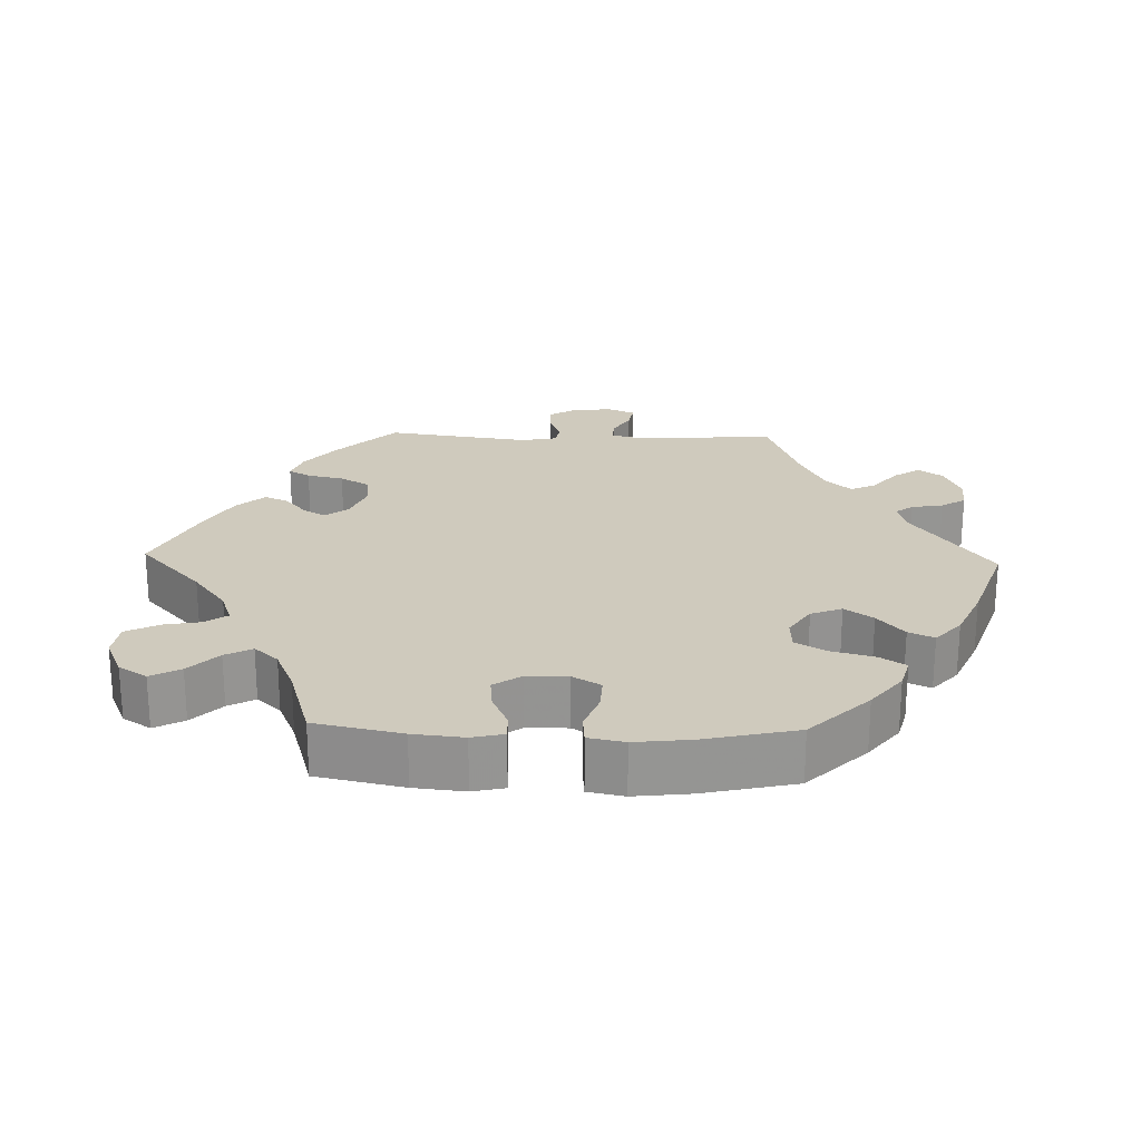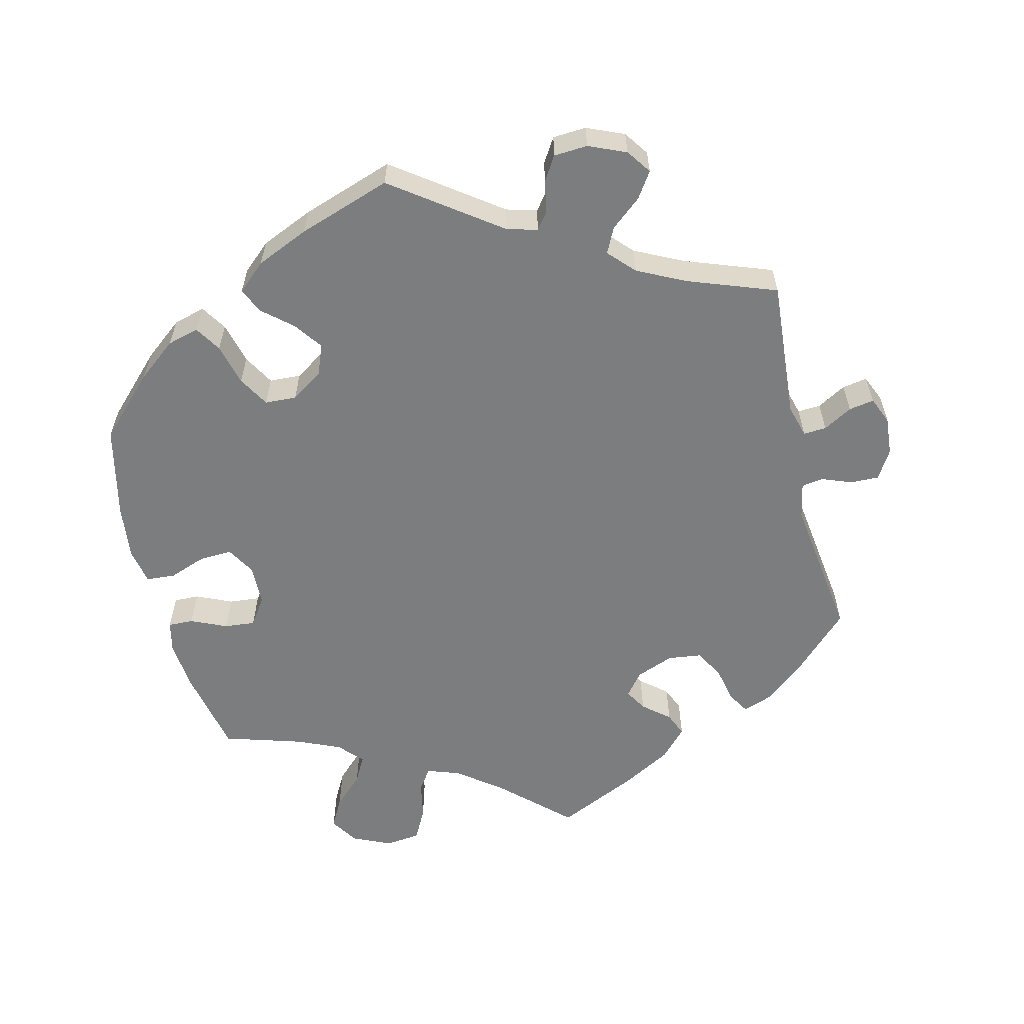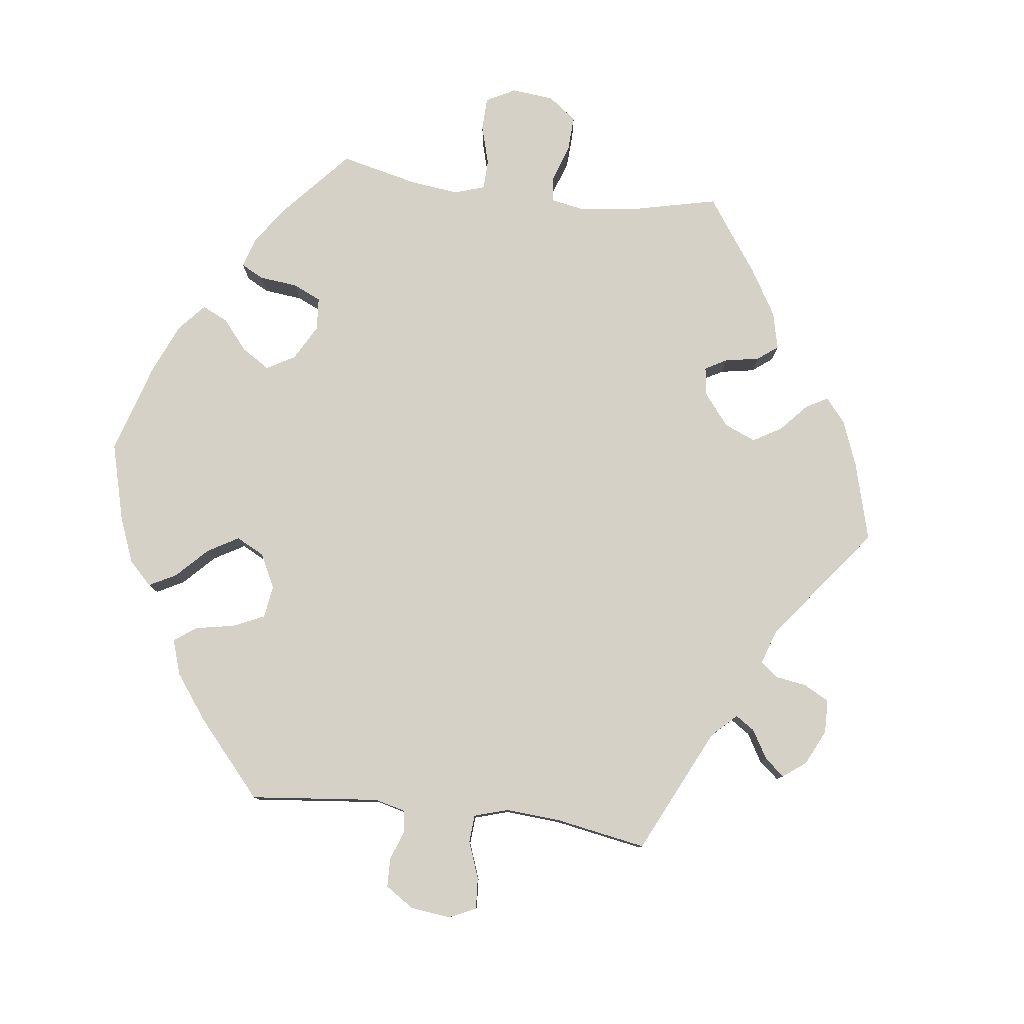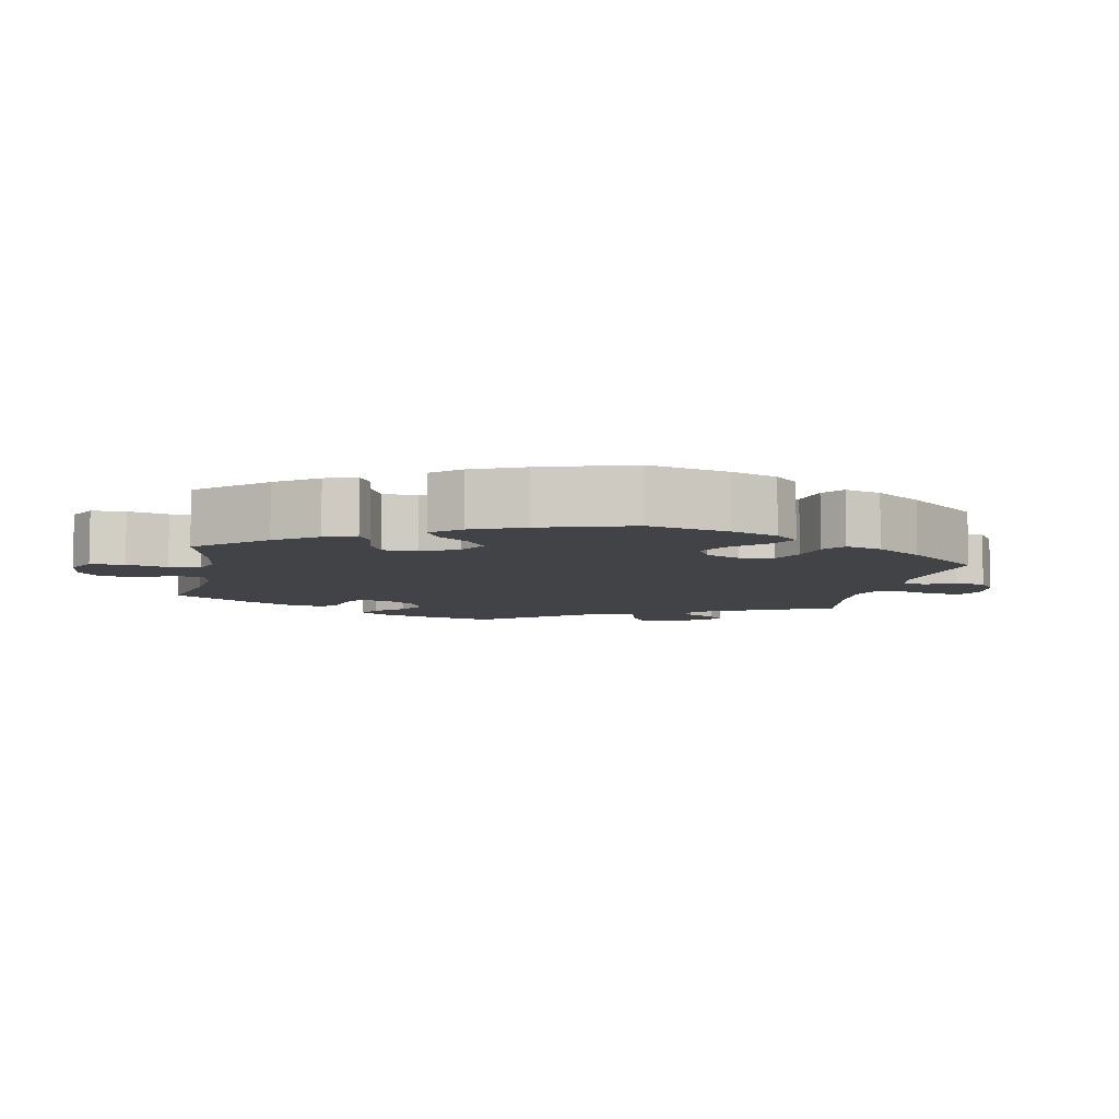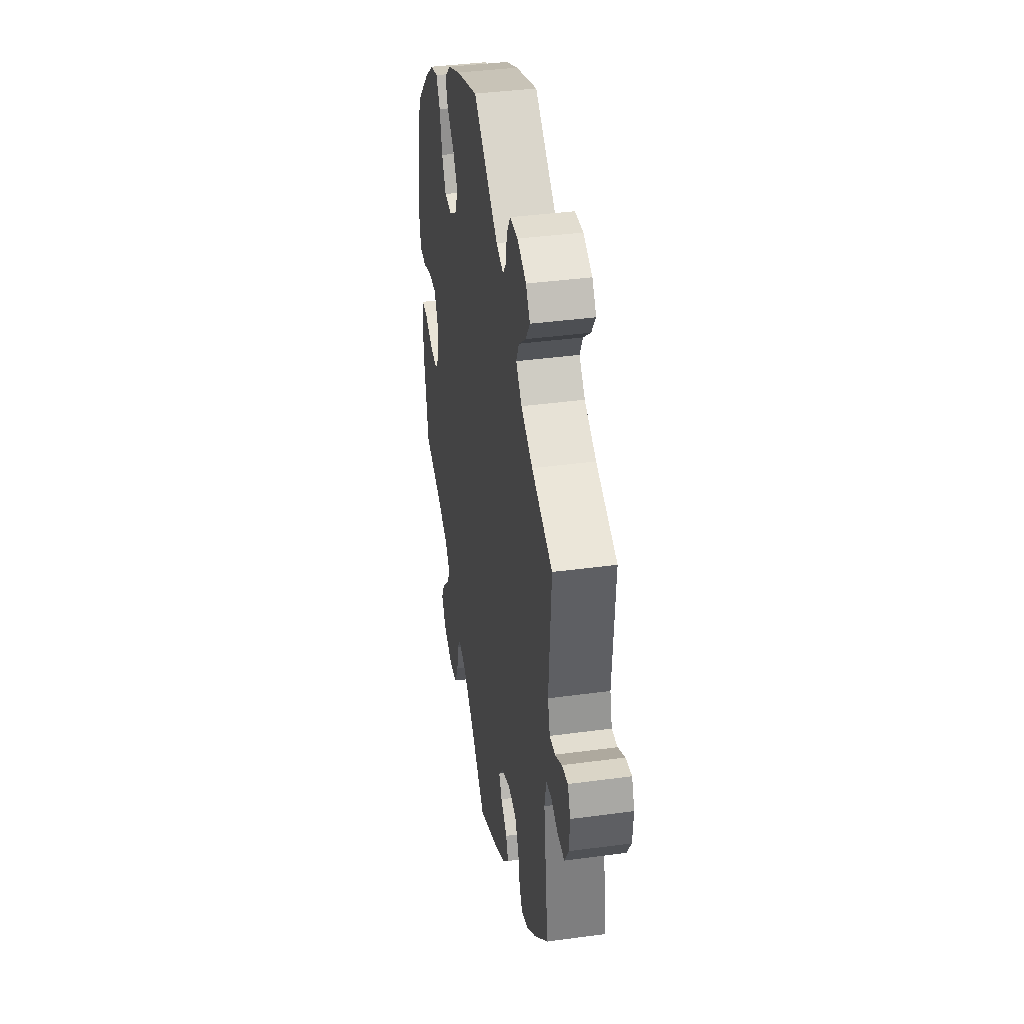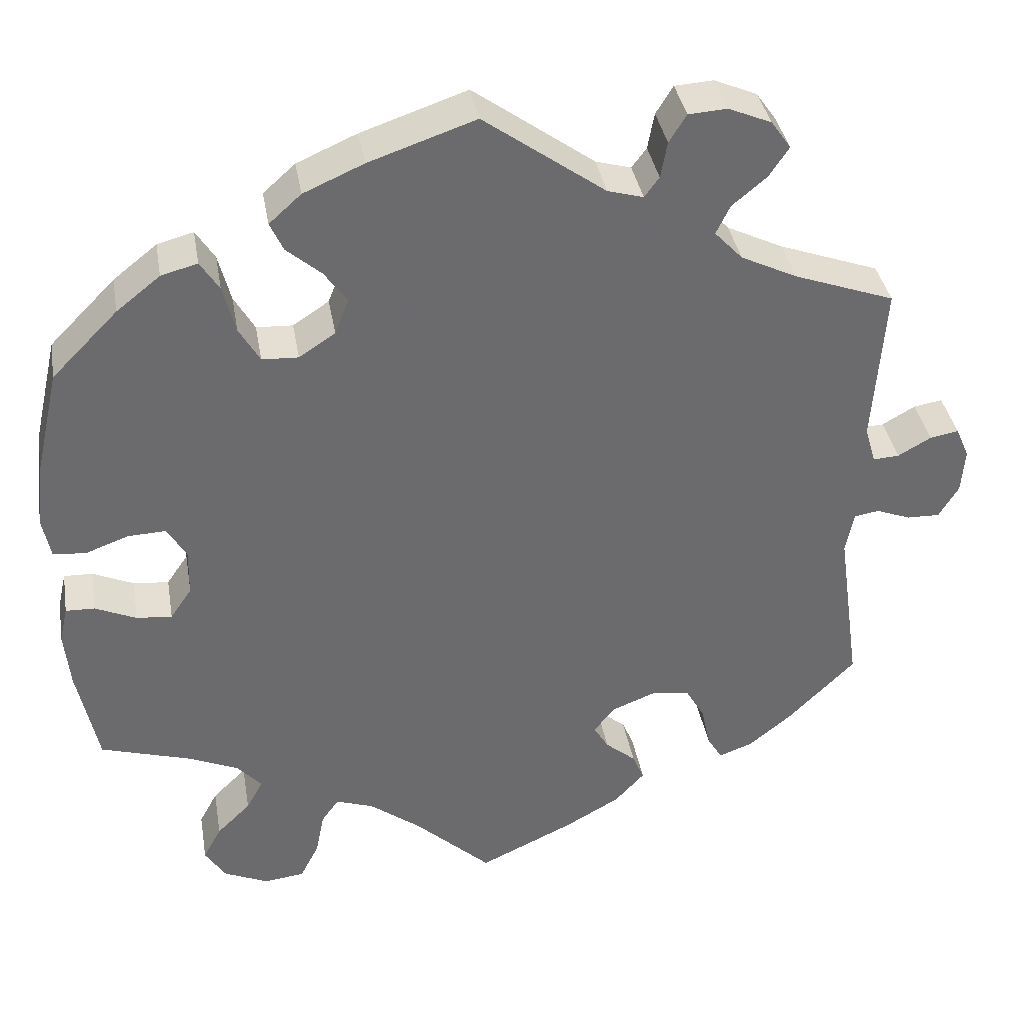
<metadata>
{"format":"obj","ext":"obj","renderer":"f3d","projection":"perspective","resolution":1024,"background":"white","views":[{"elev":23.0,"azim":-88.2,"up":"+Y"},{"elev":-59.0,"azim":13.5,"up":"+Y"},{"elev":79.3,"azim":37.0,"up":"+Y"},{"elev":-6.9,"azim":-71.0,"up":"+Y"},{"elev":39.0,"azim":80.4,"up":"+Z"},{"elev":37.0,"azim":-9.7,"up":"+Z"}]}
</metadata>
<code>
v -0.525 0.07 -0.169
v -0.532 0.07 -0.099
v -0.522 0.07 -0.055
v -0.487 0.07 -0.056
v -0.437 0.07 -0.078
v -0.394 0.07 -0.082
v -0.368 0.07 -0.044
v -0.367 0.07 0.013
v -0.39 0.07 0.052
v -0.436 0.07 0.05
v -0.488 0.07 0.031
v -0.528 0.07 0.034
v -0.538 0.07 0.084
v -0.529 0.07 0.161
v -0.5 0.07 0.289
v -0.42 0.07 0.37
v -0.367 0.07 0.412
v -0.323 0.07 0.424
v -0.3 0.07 0.388
v -0.285 0.07 0.33
v -0.26 0.07 0.287
v -0.216 0.07 0.285
v -0.172 0.07 0.314
v -0.155 0.07 0.357
v -0.183 0.07 0.396
v -0.225 0.07 0.432
v -0.241 0.07 0.467
v -0.202 0.07 0.502
v -0.129 0.07 0.534
v 0 0.07 0.578
v 0.147 0.07 0.472
v 0.19 0.07 0.46
v 0.208 0.07 0.484
v 0.216 0.07 0.528
v 0.237 0.07 0.562
v 0.284 0.07 0.565
v 0.336 0.07 0.543
v 0.36 0.07 0.509
v 0.336 0.07 0.473
v 0.294 0.07 0.438
v 0.277 0.07 0.403
v 0.311 0.07 0.367
v 0.379 0.07 0.334
v 0.501 0.07 0.29
v 0.487 0.07 0.096
v 0.5 0.07 0.051
v 0.532 0.07 0.053
v 0.572 0.07 0.076
v 0.607 0.07 0.082
v 0.623 0.07 0.045
v 0.619 0.07 -0.009
v 0.595 0.07 -0.049
v 0.555 0.07 -0.048
v 0.513 0.07 -0.032
v 0.483 0.07 -0.037
v 0.473 0.07 -0.087
v 0.501 0.07 -0.288
v 0.42 0.07 -0.369
v 0.367 0.07 -0.412
v 0.326 0.07 -0.427
v 0.308 0.07 -0.397
v 0.297 0.07 -0.346
v 0.274 0.07 -0.306
v 0.227 0.07 -0.3
v 0.174 0.07 -0.321
v 0.149 0.07 -0.353
v 0.167 0.07 -0.383
v 0.204 0.07 -0.414
v 0.218 0.07 -0.447
v 0.182 0.07 -0.486
v 0.115 0.07 -0.524
v 0 0.07 -0.578
v -0.094 0.07 -0.491
v -0.155 0.07 -0.445
v -0.201 0.07 -0.429
v -0.222 0.07 -0.459
v -0.232 0.07 -0.511
v -0.255 0.07 -0.556
v -0.304 0.07 -0.562
v -0.358 0.07 -0.538
v -0.383 0.07 -0.499
v -0.361 0.07 -0.458
v -0.32 0.07 -0.418
v -0.3 0.07 -0.381
v -0.33 0.07 -0.348
v -0.39 0.07 -0.322
v -0.5 0.07 -0.289
v -0.525 0 -0.169
v -0.532 0 -0.099
v -0.522 0 -0.055
v -0.487 0 -0.056
v -0.437 0 -0.078
v -0.394 0 -0.082
v -0.368 0 -0.044
v -0.367 0 0.013
v -0.39 0 0.052
v -0.436 0 0.05
v -0.488 0 0.031
v -0.528 0 0.034
v -0.538 0 0.084
v -0.529 0 0.161
v -0.5 0 0.289
v -0.42 0 0.37
v -0.367 0 0.412
v -0.323 0 0.424
v -0.3 0 0.388
v -0.285 0 0.33
v -0.26 0 0.287
v -0.216 0 0.285
v -0.172 0 0.314
v -0.155 0 0.357
v -0.183 0 0.396
v -0.225 0 0.432
v -0.241 0 0.467
v -0.202 0 0.502
v -0.129 0 0.534
v 0 0 0.578
v 0.147 0 0.472
v 0.19 0 0.46
v 0.208 0 0.484
v 0.216 0 0.528
v 0.237 0 0.562
v 0.284 0 0.565
v 0.336 0 0.543
v 0.36 0 0.509
v 0.336 0 0.473
v 0.294 0 0.438
v 0.277 0 0.403
v 0.311 0 0.367
v 0.379 0 0.334
v 0.501 0 0.29
v 0.487 0 0.096
v 0.5 0 0.051
v 0.532 0 0.053
v 0.572 0 0.076
v 0.607 0 0.082
v 0.623 0 0.045
v 0.619 0 -0.009
v 0.595 0 -0.049
v 0.555 0 -0.048
v 0.513 0 -0.032
v 0.483 0 -0.037
v 0.473 0 -0.087
v 0.501 0 -0.288
v 0.42 0 -0.369
v 0.367 0 -0.412
v 0.326 0 -0.427
v 0.308 0 -0.397
v 0.297 0 -0.346
v 0.274 0 -0.306
v 0.227 0 -0.3
v 0.174 0 -0.321
v 0.149 0 -0.353
v 0.167 0 -0.383
v 0.204 0 -0.414
v 0.218 0 -0.447
v 0.182 0 -0.486
v 0.115 0 -0.524
v 0 0 -0.578
v -0.094 0 -0.491
v -0.155 0 -0.445
v -0.201 0 -0.429
v -0.222 0 -0.459
v -0.232 0 -0.511
v -0.255 0 -0.556
v -0.304 0 -0.562
v -0.358 0 -0.538
v -0.383 0 -0.499
v -0.361 0 -0.458
v -0.32 0 -0.418
v -0.3 0 -0.381
v -0.33 0 -0.348
v -0.39 0 -0.322
v -0.5 0 -0.289
f 86 87 1 2
f 85 86 2 3
f 84 85 3 4
f 80 81 82 83
f 80 83 84
f 79 80 84
f 76 77 78 79
f 75 76 79 84
f 74 75 84 4
f 70 71 72 73
f 67 68 69 70
f 66 67 70 73
f 65 66 73 74
f 59 60 61 62
f 59 62 63
f 56 57 58 59
f 55 56 59 63
f 51 52 53 54
f 51 54 55
f 50 51 55
f 47 48 49 50
f 46 47 50 55
f 45 46 55 63
f 43 44 45 63
f 37 38 39 40
f 37 40 41
f 36 37 41
f 33 34 35 36
f 32 33 36 41
f 31 32 41 42
f 29 30 31
f 28 29 31 42
f 25 26 27 28
f 24 25 28 42
f 17 18 19 20
f 17 20 21
f 16 17 21
f 15 16 21
f 14 15 21 22
f 10 11 12 13
f 9 10 13 14
f 74 4 5
f 64 65 74 5
f 23 24 42 43
f 22 23 43 63
f 9 14 22 63
f 8 9 63 64
f 64 5 6
f 64 6 7
f 7 8 64
f 89 88 174 173
f 90 89 173 172
f 91 90 172 171
f 170 169 168 167
f 171 170 167
f 171 167 166
f 166 165 164 163
f 171 166 163 162
f 91 171 162 161
f 160 159 158 157
f 157 156 155 154
f 160 157 154 153
f 161 160 153 152
f 149 148 147 146
f 150 149 146
f 146 145 144 143
f 150 146 143 142
f 141 140 139 138
f 142 141 138
f 142 138 137
f 137 136 135 134
f 142 137 134 133
f 150 142 133 132
f 150 132 131 130
f 127 126 125 124
f 128 127 124
f 128 124 123
f 123 122 121 120
f 128 123 120 119
f 129 128 119 118
f 118 117 116
f 129 118 116 115
f 115 114 113 112
f 129 115 112 111
f 107 106 105 104
f 108 107 104
f 108 104 103
f 108 103 102
f 109 108 102 101
f 100 99 98 97
f 101 100 97 96
f 92 91 161
f 92 161 152 151
f 130 129 111 110
f 150 130 110 109
f 150 109 101 96
f 151 150 96 95
f 93 92 151
f 94 93 151
f 151 95 94
f 1 88 89 2
f 2 89 90 3
f 3 90 91 4
f 4 91 92 5
f 5 92 93 6
f 6 93 94 7
f 7 94 95 8
f 8 95 96 9
f 9 96 97 10
f 10 97 98 11
f 11 98 99 12
f 12 99 100 13
f 13 100 101 14
f 14 101 102 15
f 15 102 103 16
f 16 103 104 17
f 17 104 105 18
f 18 105 106 19
f 19 106 107 20
f 20 107 108 21
f 21 108 109 22
f 22 109 110 23
f 23 110 111 24
f 24 111 112 25
f 25 112 113 26
f 26 113 114 27
f 27 114 115 28
f 28 115 116 29
f 29 116 117 30
f 30 117 118 31
f 31 118 119 32
f 32 119 120 33
f 33 120 121 34
f 34 121 122 35
f 35 122 123 36
f 36 123 124 37
f 37 124 125 38
f 38 125 126 39
f 39 126 127 40
f 40 127 128 41
f 41 128 129 42
f 42 129 130 43
f 43 130 131 44
f 44 131 132 45
f 45 132 133 46
f 46 133 134 47
f 47 134 135 48
f 48 135 136 49
f 49 136 137 50
f 50 137 138 51
f 51 138 139 52
f 52 139 140 53
f 53 140 141 54
f 54 141 142 55
f 55 142 143 56
f 56 143 144 57
f 57 144 145 58
f 58 145 146 59
f 59 146 147 60
f 60 147 148 61
f 61 148 149 62
f 62 149 150 63
f 63 150 151 64
f 64 151 152 65
f 65 152 153 66
f 66 153 154 67
f 67 154 155 68
f 68 155 156 69
f 69 156 157 70
f 70 157 158 71
f 71 158 159 72
f 72 159 160 73
f 73 160 161 74
f 74 161 162 75
f 75 162 163 76
f 76 163 164 77
f 77 164 165 78
f 78 165 166 79
f 79 166 167 80
f 80 167 168 81
f 81 168 169 82
f 82 169 170 83
f 83 170 171 84
f 84 171 172 85
f 85 172 173 86
f 86 173 174 87
f 87 174 88 1

</code>
